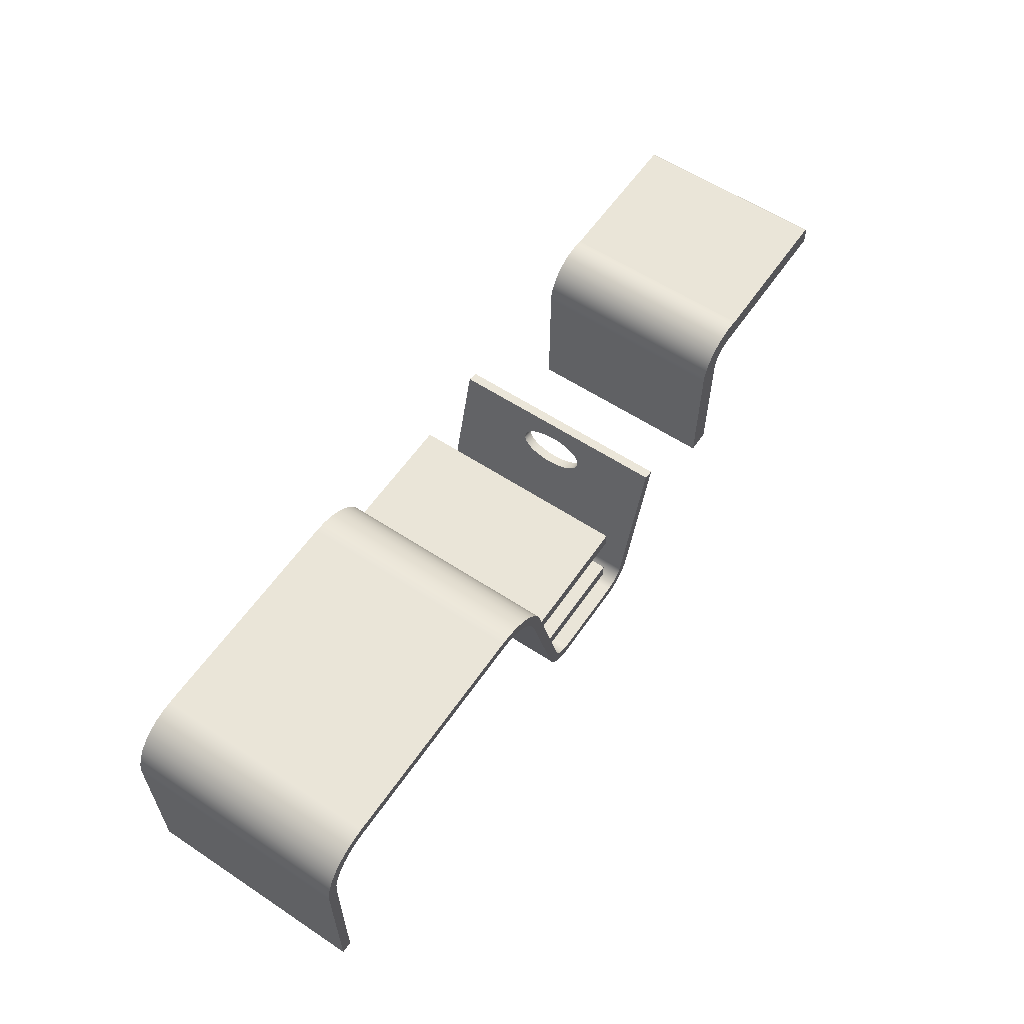
<metadata>
{"format":"obj","ext":"obj","renderer":"f3d","projection":"perspective","resolution":1024,"background":"white","views":[{"elev":58.8,"azim":-55.8,"up":"+Y"}]}
</metadata>
<code>
v 227.1 59.59 35
v 226.8 58.17 35.27
v 226.4 56.8 36.1
v 226.1 55.53 37.47
v 225.8 54.41 39.32
v 225.5 53.48 41.58
v 225.3 52.77 44.17
v 225.2 52.32 46.97
v 225.1 52.15 49.9
v 225.2 52.25 52.83
v 225.3 52.62 55.65
v 225.4 53.26 58.25
v 225.7 54.13 60.53
v 226 55.2 62.41
v 226.3 56.44 63.82
v 226.7 57.78 64.69
v 227 59.19 65
v 227.4 60.61 64.73
v 227.8 61.98 63.9
v 228.1 63.25 62.53
v 228.4 64.37 60.68
v 228.7 65.3 58.42
v 228.9 66.01 55.83
v 229 66.46 53.03
v 229 66.63 50.1
v 229 66.53 47.17
v 228.9 66.16 44.35
v 228.7 65.52 41.75
v 228.5 64.65 39.47
v 228.2 63.58 37.59
v 227.9 62.34 36.18
v 227.5 61 35.31
v 232 58.29 35
v 232.3 59.7 35.31
v 232.7 61.05 36.18
v 233 62.28 37.59
v 233.3 63.36 39.47
v 233.6 64.23 41.75
v 233.7 64.86 44.35
v 233.8 65.24 47.17
v 233.9 65.34 50.1
v 233.8 65.16 53.03
v 233.7 64.71 55.83
v 233.5 64.01 58.42
v 233.3 63.08 60.68
v 233 61.96 62.53
v 232.6 60.69 63.9
v 232.2 59.32 64.73
v 231.9 57.9 65
v 231.5 56.49 64.69
v 231.1 55.14 63.82
v 230.8 53.91 62.41
v 230.5 52.84 60.53
v 230.3 51.96 58.25
v 230.1 51.33 55.65
v 230 50.95 52.83
v 230 50.85 49.9
v 230 51.03 46.97
v 230.1 51.48 44.17
v 230.3 52.18 41.58
v 230.6 53.11 39.32
v 230.9 54.23 37.47
v 231.2 55.5 36.1
v 231.6 56.87 35.27
v 227.1 59.59 35
v 232 58.29 35
v 197.5 38 0
v 151.4 37.98 0
v 151.4 37.98 100
v 197.5 38 100
v 197.5 31.51 0
v 197.5 38 0
v 197.5 38 100
v 197.5 31.51 100
v 153.2 31.51 0
v 197.5 31.51 0
v 197.5 31.51 100
v 153.2 31.51 100
v 153.2 31.51 0
v 153.2 31.51 100
v 158.2 12.55 100
v 158.2 12.55 0
v 151.4 37.98 100
v 151.4 37.98 0
v 145.4 60.64 0
v 145.4 60.64 100
v 197.5 67.13 0
v 143.6 67.11 0
v 143.6 67.11 100
v 197.5 67.13 100
v 197.5 60.64 0
v 197.5 67.13 0
v 197.5 67.13 100
v 197.5 60.64 100
v 145.4 60.64 0
v 197.5 60.64 0
v 197.5 60.64 100
v 145.4 60.64 100
v 143.6 67.11 100
v 143.6 67.11 0
v 142.1 72.76 0
v 142.1 72.76 100
v 167.9 5.14 0
v 164.7 5.671 0
v 161.8 7.207 0
v 159.6 9.584 0
v 158.2 12.55 0
v 158.2 12.55 100
v 159.6 9.584 100
v 161.8 7.207 100
v 164.7 5.671 100
v 167.9 5.14 100
v 204.9 5.14 0
v 167.9 5.14 0
v 167.9 5.14 100
v 204.9 5.14 100
v 214.5 12.55 0
v 213.2 9.584 0
v 211 7.207 0
v 208.1 5.671 0
v 204.9 5.14 0
v 204.9 5.14 100
v 208.1 5.671 100
v 211 7.207 100
v 213.2 9.584 100
v 214.5 12.55 100
v 227.1 59.59 35
v 227.5 61 35.31
v 227.9 62.34 36.18
v 228.2 63.58 37.59
v 228.5 64.65 39.47
v 228.7 65.52 41.75
v 228.9 66.16 44.35
v 229 66.53 47.17
v 229 66.63 50.1
v 229 66.46 53.03
v 228.9 66.01 55.83
v 228.7 65.3 58.42
v 228.4 64.37 60.68
v 228.1 63.25 62.53
v 227.8 61.98 63.9
v 227.4 60.61 64.73
v 227 59.19 65
v 226.7 57.78 64.69
v 226.3 56.44 63.82
v 226 55.2 62.41
v 225.7 54.13 60.53
v 225.4 53.26 58.25
v 225.3 52.62 55.65
v 225.2 52.25 52.83
v 225.1 52.15 49.9
v 225.2 52.32 46.97
v 225.3 52.77 44.17
v 225.5 53.48 41.58
v 225.8 54.41 39.32
v 226.1 55.53 37.47
v 226.4 56.8 36.1
v 226.8 58.17 35.27
v 231 73.88 0
v 214.5 12.55 0
v 214.5 12.55 100
v 231 73.88 100
v 235.8 72.58 0
v 231 73.88 0
v 231 73.88 100
v 235.8 72.58 100
v 232 58.29 35
v 231.6 56.87 35.27
v 231.2 55.5 36.1
v 230.9 54.23 37.47
v 230.6 53.11 39.32
v 230.3 52.18 41.58
v 230.1 51.48 44.17
v 230 51.03 46.97
v 230 50.85 49.9
v 230 50.95 52.83
v 230.1 51.33 55.65
v 230.3 51.96 58.25
v 230.5 52.84 60.53
v 230.8 53.91 62.41
v 231.1 55.14 63.82
v 231.5 56.49 64.69
v 231.9 57.9 65
v 232.2 59.32 64.73
v 232.6 60.69 63.9
v 233 61.96 62.53
v 233.3 63.08 60.68
v 233.5 64.01 58.42
v 233.7 64.71 55.83
v 233.8 65.16 53.03
v 233.9 65.34 50.1
v 233.8 65.24 47.17
v 233.7 64.86 44.35
v 233.6 64.23 41.75
v 233.3 63.36 39.47
v 233 62.28 37.59
v 232.7 61.05 36.18
v 232.3 59.7 35.31
v 219.4 11.26 0
v 235.8 72.58 0
v 235.8 72.58 100
v 219.4 11.26 100
v 204.9 0.1402 0
v 208.8 0.6513 0
v 212.4 2.15 0
v 215.5 4.534 0
v 217.9 7.64 0
v 219.4 11.26 0
v 219.4 11.26 100
v 217.9 7.64 100
v 215.5 4.534 100
v 212.4 2.15 100
v 208.8 0.6513 100
v 204.9 0.1402 100
v 167.9 0.1402 0
v 204.9 0.1402 0
v 204.9 0.1402 100
v 167.9 0.1402 100
v 153.4 11.26 0
v 154.9 7.64 0
v 157.3 4.534 0
v 160.4 2.15 0
v 164 0.6513 0
v 167.9 0.1402 0
v 167.9 0.1402 100
v 164 0.6513 100
v 160.4 2.15 100
v 157.3 4.534 100
v 154.9 7.64 100
v 153.4 11.26 100
v 137.3 71.47 0
v 153.4 11.26 0
v 153.4 11.26 100
v 137.3 71.47 100
v 113.1 89.99 0
v 117.8 89.56 0
v 122.3 88.27 0
v 126.4 86.17 0
v 130.1 83.32 0
v 133.2 79.84 0
v 135.7 75.84 0
v 137.3 71.47 0
v 137.3 71.47 100
v 135.7 75.84 100
v 133.2 79.84 100
v 130.1 83.32 100
v 126.4 86.17 100
v 122.3 88.27 100
v 117.8 89.56 100
v 113.1 89.99 100
v 12.3 89.95 0
v 113.1 89.99 0
v 113.1 89.99 100
v 12.3 89.95 100
v -7.694 69.95 0
v -7.193 74.4 0
v -5.714 78.63 0
v -3.332 82.42 0
v -0.167 85.59 0
v 3.623 87.97 0
v 7.849 89.45 0
v 12.3 89.95 0
v 12.3 89.95 100
v 7.849 89.45 100
v 3.623 87.97 100
v -0.167 85.59 100
v -3.332 82.42 100
v -5.714 78.63 100
v -7.193 74.4 100
v -7.694 69.95 100
v -7.7 -0.05644 0
v -7.694 69.95 0
v -7.694 69.95 100
v -7.7 -0.05644 100
v -12.7 -0.05604 0
v -7.7 -0.05644 0
v -7.7 -0.05644 100
v -12.7 -0.05604 100
v -12.69 69.95 0
v -12.7 -0.05604 0
v -12.7 -0.05604 100
v -12.69 69.95 100
v 12.3 94.95 0
v 7.42 94.47 0
v 2.732 93.05 0
v -1.588 90.74 0
v -5.375 87.63 0
v -8.482 83.84 0
v -10.79 79.52 0
v -12.21 74.83 0
v -12.69 69.95 0
v -12.69 69.95 100
v -12.21 74.83 100
v -10.79 79.52 100
v -8.482 83.84 100
v -5.375 87.63 100
v -1.588 90.74 100
v 2.732 93.05 100
v 7.42 94.47 100
v 12.3 94.95 100
v 113.1 94.99 0
v 12.3 94.95 0
v 12.3 94.95 100
v 113.1 94.99 100
v 142.1 72.76 0
v 140.2 78.01 0
v 137.3 82.81 0
v 133.5 86.99 0
v 129.1 90.4 0
v 124.1 92.92 0
v 118.7 94.47 0
v 113.1 94.99 0
v 113.1 94.99 100
v 118.7 94.47 100
v 124.1 92.92 100
v 129.1 90.4 100
v 133.5 86.99 100
v 137.3 82.81 100
v 140.2 78.01 100
v 142.1 72.76 100
v 142.1 72.76 100
v 140.2 78.01 100
v 137.3 82.81 100
v 133.5 86.99 100
v 129.1 90.4 100
v 124.1 92.92 100
v 118.7 94.47 100
v 113.1 94.99 100
v 12.3 94.95 100
v 7.42 94.47 100
v 2.732 93.05 100
v -1.588 90.74 100
v -5.375 87.63 100
v -8.482 83.84 100
v -10.79 79.52 100
v -12.21 74.83 100
v -12.69 69.95 100
v -12.7 -0.05604 100
v -7.7 -0.05644 100
v -7.694 69.95 100
v -7.193 74.4 100
v -5.714 78.63 100
v -3.332 82.42 100
v -0.167 85.59 100
v 3.623 87.97 100
v 7.849 89.45 100
v 12.3 89.95 100
v 113.1 89.99 100
v 117.8 89.56 100
v 122.3 88.27 100
v 126.4 86.17 100
v 130.1 83.32 100
v 133.2 79.84 100
v 135.7 75.84 100
v 137.3 71.47 100
v 153.4 11.26 100
v 154.9 7.64 100
v 157.3 4.534 100
v 160.4 2.15 100
v 164 0.6513 100
v 167.9 0.1402 100
v 204.9 0.1402 100
v 208.8 0.6513 100
v 212.4 2.15 100
v 215.5 4.534 100
v 217.9 7.64 100
v 219.4 11.26 100
v 235.8 72.58 100
v 231 73.88 100
v 214.5 12.55 100
v 213.2 9.584 100
v 211 7.207 100
v 208.1 5.671 100
v 204.9 5.14 100
v 167.9 5.14 100
v 164.7 5.671 100
v 161.8 7.207 100
v 159.6 9.584 100
v 158.2 12.55 100
v 153.2 31.51 100
v 197.5 31.51 100
v 197.5 38 100
v 151.4 37.98 100
v 145.4 60.64 100
v 197.5 60.64 100
v 197.5 67.13 100
v 143.6 67.11 100
v 113.1 94.99 0
v 118.7 94.47 0
v 124.1 92.92 0
v 129.1 90.4 0
v 133.5 86.99 0
v 137.3 82.81 0
v 140.2 78.01 0
v 142.1 72.76 0
v 143.6 67.11 0
v 197.5 67.13 0
v 197.5 60.64 0
v 145.4 60.64 0
v 151.4 37.98 0
v 197.5 38 0
v 197.5 31.51 0
v 153.2 31.51 0
v 158.2 12.55 0
v 159.6 9.584 0
v 161.8 7.207 0
v 164.7 5.671 0
v 167.9 5.14 0
v 204.9 5.14 0
v 208.1 5.671 0
v 211 7.207 0
v 213.2 9.584 0
v 214.5 12.55 0
v 231 73.88 0
v 235.8 72.58 0
v 219.4 11.26 0
v 217.9 7.64 0
v 215.5 4.534 0
v 212.4 2.15 0
v 208.8 0.6513 0
v 204.9 0.1402 0
v 167.9 0.1402 0
v 164 0.6513 0
v 160.4 2.15 0
v 157.3 4.534 0
v 154.9 7.64 0
v 153.4 11.26 0
v 137.3 71.47 0
v 135.7 75.84 0
v 133.2 79.84 0
v 130.1 83.32 0
v 126.4 86.17 0
v 122.3 88.27 0
v 117.8 89.56 0
v 113.1 89.99 0
v 12.3 89.95 0
v 7.849 89.45 0
v 3.623 87.97 0
v -0.167 85.59 0
v -3.332 82.42 0
v -5.714 78.63 0
v -7.193 74.4 0
v -7.694 69.95 0
v -7.7 -0.05644 0
v -12.7 -0.05604 0
v -12.69 69.95 0
v -12.21 74.83 0
v -10.79 79.52 0
v -8.482 83.84 0
v -5.375 87.63 0
v -1.588 90.74 0
v 2.732 93.05 0
v 7.42 94.47 0
v 12.3 94.95 0
v 397.5 80 0
v 328.1 80 0
v 328.1 80 90
v 397.5 80 90
v 400 77.5 0
v 399.8 78.46 0
v 399.3 79.27 0
v 398.5 79.81 0
v 397.5 80 0
v 397.5 80 90
v 398.5 79.81 90
v 399.3 79.27 90
v 399.8 78.46 90
v 400 77.5 90
v 400 70 0
v 400 77.5 0
v 400 77.5 90
v 400 70 90
v 323.1 70 0
v 400 70 0
v 400 70 90
v 323.1 70 90
v 313.1 60 0
v 313.3 62.23 0
v 314.1 64.34 0
v 315.2 66.23 0
v 316.8 67.82 0
v 318.7 69.01 0
v 320.8 69.75 0
v 323.1 70 0
v 323.1 70 90
v 320.8 69.75 90
v 318.7 69.01 90
v 316.8 67.82 90
v 315.2 66.23 90
v 314.1 64.34 90
v 313.3 62.23 90
v 313.1 60 90
v 313.1 2.041e-19 0
v 313.1 60 0
v 313.1 60 90
v 313.1 0 90
v 302.4 0 0
v 313.1 2.041e-19 0
v 313.1 0 90
v 302.4 0 90
v 302.4 60 0
v 302.4 0 0
v 302.4 0 90
v 302.4 60 90
v 328.1 80 0
v 324.7 80.56 0
v 321.3 80.55 0
v 318 79.99 0
v 314.8 78.88 0
v 311.8 77.26 0
v 309.1 75.16 0
v 306.8 72.66 0
v 304.9 69.81 0
v 303.6 66.69 0
v 302.7 63.39 0
v 302.4 60 0
v 302.4 60 90
v 302.7 63.39 90
v 303.6 66.69 90
v 304.9 69.81 90
v 306.8 72.66 90
v 309.1 75.16 90
v 311.8 77.26 90
v 314.8 78.88 90
v 318 79.99 90
v 321.3 80.55 90
v 324.7 80.56 90
v 328.1 80 90
v 328.1 80 90
v 324.7 80.56 90
v 321.3 80.55 90
v 318 79.99 90
v 314.8 78.88 90
v 311.8 77.26 90
v 309.1 75.16 90
v 306.8 72.66 90
v 304.9 69.81 90
v 303.6 66.69 90
v 302.7 63.39 90
v 302.4 60 90
v 302.4 0 90
v 313.1 0 90
v 313.1 60 90
v 313.3 62.23 90
v 314.1 64.34 90
v 315.2 66.23 90
v 316.8 67.82 90
v 318.7 69.01 90
v 320.8 69.75 90
v 323.1 70 90
v 400 70 90
v 400 77.5 90
v 399.8 78.46 90
v 399.3 79.27 90
v 398.5 79.81 90
v 397.5 80 90
v 302.4 60 0
v 302.7 63.39 0
v 303.6 66.69 0
v 304.9 69.81 0
v 306.8 72.66 0
v 309.1 75.16 0
v 311.8 77.26 0
v 314.8 78.88 0
v 318 79.99 0
v 321.3 80.55 0
v 324.7 80.56 0
v 328.1 80 0
v 397.5 80 0
v 398.5 79.81 0
v 399.3 79.27 0
v 399.8 78.46 0
v 400 77.5 0
v 400 70 0
v 323.1 70 0
v 320.8 69.75 0
v 318.7 69.01 0
v 316.8 67.82 0
v 315.2 66.23 0
v 314.1 64.34 0
v 313.3 62.23 0
v 313.1 60 0
v 313.1 2.041e-19 0
v 302.4 0 0
g 5fe96e18-e357-11ea-9d06-54bf646e7e1f
f 2 66 1
f 65 33 34
f 65 34 32
f 32 34 35
f 32 35 31
f 31 35 36
f 31 36 30
f 30 36 37
f 30 37 29
f 29 37 38
f 29 38 28
f 28 38 39
f 28 39 27
f 27 39 40
f 27 40 26
f 26 40 41
f 26 41 25
f 25 41 42
f 25 42 24
f 24 42 43
f 24 43 23
f 23 43 44
f 23 44 22
f 22 44 45
f 22 45 21
f 21 45 46
f 21 46 20
f 20 46 47
f 20 47 19
f 19 47 48
f 19 48 18
f 18 48 49
f 18 49 17
f 17 49 50
f 17 50 16
f 16 50 51
f 16 51 15
f 15 51 52
f 15 52 14
f 14 52 53
f 14 53 13
f 13 53 54
f 13 54 12
f 12 54 55
f 12 55 11
f 11 55 56
f 11 56 10
f 10 56 57
f 10 57 9
f 9 57 58
f 9 58 8
f 8 58 59
f 8 59 7
f 7 59 60
f 7 60 6
f 6 60 61
f 6 61 5
f 5 61 62
f 5 62 4
f 4 62 63
f 4 63 3
f 3 63 64
f 3 64 2
f 2 64 66
g 5f7c5974-e357-11ea-9725-54bf646e7e1f
f 67 68 70
f 70 68 69
g 5f7ea378-e357-11ea-8372-54bf646e7e1f
f 71 72 74
f 74 72 73
g 5f8029d8-e357-11ea-ae5a-54bf646e7e1f
f 75 76 78
f 78 76 77
g 646f2d2f-95af-3817-aaac-a15b559f56d3
f 80 81 79
f 79 81 82
g 5f81fe7a-e357-11ea-b98d-54bf646e7e1f
f 84 85 83
f 83 85 86
g 5f838508-e357-11ea-9723-54bf646e7e1f
f 87 88 90
f 90 88 89
g 5f8559a2-e357-11ea-a2da-54bf646e7e1f
f 91 92 94
f 94 92 93
g 5f870742-e357-11ea-aee1-54bf646e7e1f
f 95 96 98
f 98 96 97
g 5f2b090a-e357-11ea-aa6d-54bf646e7e1f
f 100 101 99
f 99 101 102
g 5f2b570c-e357-11ea-8e81-54bf646e7e1f
f 112 103 111
f 111 103 104
f 111 104 110
f 110 104 105
f 110 105 109
f 109 105 106
f 109 106 108
f 108 106 107
g 5f2bcc4a-e357-11ea-8da3-54bf646e7e1f
f 113 114 116
f 116 114 115
g 5f2c1a5c-e357-11ea-b10e-54bf646e7e1f
f 126 117 125
f 125 117 118
f 125 118 124
f 124 118 119
f 124 119 123
f 123 119 120
f 123 120 122
f 122 120 121
g 5f2c6888-e357-11ea-bedd-54bf646e7e1f
f 158 127 159
f 159 127 128
f 159 128 129
f 129 130 159
f 159 130 131
f 159 131 132
f 132 133 159
f 159 133 134
f 159 134 135
f 159 135 162
f 162 135 136
f 162 136 137
f 137 138 162
f 162 138 139
f 162 139 140
f 140 141 162
f 162 141 142
f 162 142 143
f 143 144 162
f 162 144 145
f 162 145 161
f 161 145 146
f 161 146 147
f 147 148 161
f 161 148 149
f 161 149 150
f 150 151 161
f 161 151 160
f 160 151 152
f 160 152 153
f 153 154 160
f 160 154 155
f 160 155 156
f 156 157 160
f 160 157 159
f 159 157 158
g 5f2cb68c-e357-11ea-91a5-54bf646e7e1f
f 163 164 166
f 166 164 165
g 5f2d2bc6-e357-11ea-81d0-54bf646e7e1f
f 198 167 200
f 200 167 168
f 200 168 169
f 200 169 199
f 199 169 170
f 199 170 171
f 171 172 199
f 199 172 173
f 199 173 174
f 174 175 199
f 199 175 202
f 202 175 176
f 202 176 177
f 177 178 202
f 202 178 179
f 202 179 180
f 180 181 202
f 202 181 201
f 201 181 182
f 201 182 183
f 183 184 201
f 201 184 185
f 201 185 186
f 186 187 201
f 201 187 188
f 201 188 189
f 189 190 201
f 201 190 191
f 201 191 200
f 200 191 192
f 200 192 193
f 193 194 200
f 200 194 195
f 200 195 196
f 196 197 200
f 200 197 198
g 5f2d79d0-e357-11ea-b0c3-54bf646e7e1f
f 214 203 213
f 213 203 204
f 213 204 212
f 212 204 205
f 212 205 211
f 211 205 206
f 211 206 210
f 210 206 207
f 210 207 209
f 209 207 208
g 5f2def12-e357-11ea-a01c-54bf646e7e1f
f 215 216 218
f 218 216 217
g 5f2e6436-e357-11ea-bf28-54bf646e7e1f
f 230 219 229
f 229 219 220
f 229 220 228
f 228 220 221
f 228 221 227
f 227 221 222
f 227 222 226
f 226 222 223
f 226 223 225
f 225 223 224
g 5f2ed95e-e357-11ea-b5e1-54bf646e7e1f
f 231 232 234
f 234 232 233
g 5f2f4e9a-e357-11ea-9226-54bf646e7e1f
f 250 235 249
f 249 235 236
f 249 236 248
f 248 236 237
f 248 237 247
f 247 237 238
f 247 238 246
f 246 238 239
f 246 239 245
f 245 239 240
f 245 240 244
f 244 240 241
f 244 241 243
f 243 241 242
g 5f2fc3b6-e357-11ea-86e4-54bf646e7e1f
f 251 252 254
f 254 252 253
g 5f3038ee-e357-11ea-97aa-54bf646e7e1f
f 270 255 269
f 269 255 256
f 269 256 268
f 268 256 257
f 268 257 267
f 267 257 258
f 267 258 266
f 266 258 259
f 266 259 265
f 265 259 260
f 265 260 264
f 264 260 261
f 264 261 263
f 263 261 262
g 5f30d506-e357-11ea-b355-54bf646e7e1f
f 271 272 274
f 274 272 273
g 5f314a5a-e357-11ea-a0f8-54bf646e7e1f
f 275 276 278
f 278 276 277
g 5f31e674-e357-11ea-af25-54bf646e7e1f
f 279 280 282
f 282 280 281
g 5f3282ae-e357-11ea-8473-54bf646e7e1f
f 300 283 299
f 299 283 284
f 299 284 298
f 298 284 285
f 298 285 297
f 297 285 286
f 297 286 296
f 296 286 287
f 296 287 295
f 295 287 288
f 295 288 294
f 294 288 289
f 294 289 293
f 293 289 290
f 293 290 292
f 292 290 291
g 5f331f06-e357-11ea-ac65-54bf646e7e1f
f 301 302 304
f 304 302 303
g 5f33bb36-e357-11ea-953d-54bf646e7e1f
f 320 305 319
f 319 305 306
f 319 306 318
f 318 306 307
f 318 307 317
f 317 307 308
f 317 308 316
f 316 308 309
f 316 309 315
f 315 309 310
f 315 310 314
f 314 310 311
f 314 311 313
f 313 311 312
g 5f34576c-e357-11ea-8df9-54bf646e7e1f
f 322 354 321
f 321 354 355
f 321 355 387
f 387 355 384
f 387 384 386
f 386 384 385
f 354 322 353
f 353 322 323
f 353 323 352
f 352 323 324
f 352 324 351
f 351 324 325
f 351 325 350
f 350 325 326
f 350 326 349
f 349 326 327
f 349 327 348
f 348 327 328
f 348 328 329
f 348 329 347
f 347 329 330
f 347 330 331
f 347 331 346
f 346 331 332
f 346 332 345
f 345 332 333
f 345 333 344
f 344 333 334
f 344 334 343
f 343 334 335
f 343 335 342
f 342 335 336
f 342 336 341
f 341 336 337
f 341 337 340
f 340 337 338
f 340 338 339
f 384 355 383
f 383 355 356
f 383 356 380
f 380 356 379
f 379 356 378
f 378 356 357
f 378 357 377
f 377 357 358
f 377 358 376
f 376 358 359
f 376 359 375
f 375 359 360
f 375 360 361
f 361 362 375
f 375 362 374
f 374 362 363
f 374 363 364
f 374 364 373
f 373 364 365
f 373 365 372
f 372 365 366
f 372 366 371
f 371 366 367
f 371 367 370
f 370 367 368
f 370 368 369
f 381 382 380
f 380 382 383
g 5f351aa6-e357-11ea-8b89-54bf646e7e1f
f 454 388 435
f 435 388 389
f 435 389 434
f 434 389 390
f 434 390 433
f 433 390 391
f 433 391 432
f 432 391 392
f 432 392 431
f 431 392 393
f 431 393 430
f 430 393 394
f 430 394 429
f 429 394 395
f 429 395 428
f 428 395 396
f 428 396 399
f 399 396 397
f 399 397 398
f 399 400 428
f 428 400 427
f 427 400 403
f 427 403 404
f 400 401 403
f 403 401 402
f 404 405 427
f 427 405 426
f 426 405 406
f 426 406 425
f 425 406 407
f 425 407 424
f 424 407 408
f 424 408 423
f 423 408 422
f 422 408 409
f 422 409 421
f 421 409 420
f 420 409 419
f 419 409 410
f 419 410 418
f 418 410 411
f 418 411 417
f 417 411 412
f 417 412 416
f 416 412 413
f 416 413 415
f 415 413 414
f 435 436 454
f 454 436 453
f 453 436 452
f 452 436 437
f 452 437 451
f 451 437 438
f 451 438 450
f 450 438 439
f 450 439 449
f 449 439 440
f 449 440 448
f 448 440 441
f 448 441 447
f 447 441 442
f 447 442 446
f 446 442 443
f 446 443 445
f 445 443 444
g 6058f364-e357-11ea-95bb-54bf646e7e1f
f 455 456 458
f 458 456 457
g 605ac80a-e357-11ea-8c34-54bf646e7e1f
f 468 459 467
f 467 459 460
f 467 460 466
f 466 460 461
f 466 461 465
f 465 461 462
f 465 462 464
f 464 462 463
g 605c75a8-e357-11ea-a907-54bf646e7e1f
f 469 470 472
f 472 470 471
g 605e4a5c-e357-11ea-ba23-54bf646e7e1f
f 473 474 476
f 476 474 475
g 605ff7ee-e357-11ea-a146-54bf646e7e1f
f 492 477 491
f 491 477 478
f 491 478 490
f 490 478 479
f 490 479 489
f 489 479 480
f 489 480 488
f 488 480 481
f 488 481 487
f 487 481 482
f 487 482 486
f 486 482 483
f 486 483 485
f 485 483 484
g 606241ba-e357-11ea-acdd-54bf646e7e1f
f 493 494 496
f 496 494 495
g 6064164c-e357-11ea-b597-54bf646e7e1f
f 497 498 500
f 500 498 499
g 6065eb00-e357-11ea-aa6d-54bf646e7e1f
f 501 502 504
f 504 502 503
g 6067bfb6-e357-11ea-8cc5-54bf646e7e1f
f 528 505 527
f 527 505 506
f 527 506 526
f 526 506 507
f 526 507 525
f 525 507 508
f 525 508 524
f 524 508 509
f 524 509 523
f 523 509 510
f 523 510 522
f 522 510 511
f 522 511 521
f 521 511 512
f 521 512 520
f 520 512 513
f 520 513 519
f 519 513 514
f 519 514 518
f 518 514 515
f 518 515 517
f 517 515 516
g 6069946c-e357-11ea-b518-54bf646e7e1f
f 530 550 529
f 529 550 551
f 529 551 556
f 556 551 552
f 556 552 553
f 530 531 550
f 550 531 549
f 549 531 532
f 549 532 533
f 549 533 548
f 548 533 534
f 548 534 535
f 548 535 547
f 547 535 536
f 547 536 546
f 546 536 537
f 546 537 545
f 545 537 538
f 545 538 544
f 544 538 539
f 544 539 543
f 543 539 540
f 543 540 542
f 542 540 541
f 553 554 556
f 556 554 555
g 606b6912-e357-11ea-a38b-54bf646e7e1f
f 584 557 582
f 582 557 558
f 582 558 581
f 581 558 559
f 581 559 580
f 580 559 560
f 580 560 579
f 579 560 561
f 579 561 578
f 578 561 562
f 578 562 577
f 577 562 563
f 577 563 564
f 577 564 576
f 576 564 565
f 576 565 566
f 576 566 575
f 575 566 567
f 575 567 568
f 575 568 574
f 574 568 569
f 574 569 573
f 573 569 572
f 572 569 571
f 571 569 570
f 582 583 584

</code>
